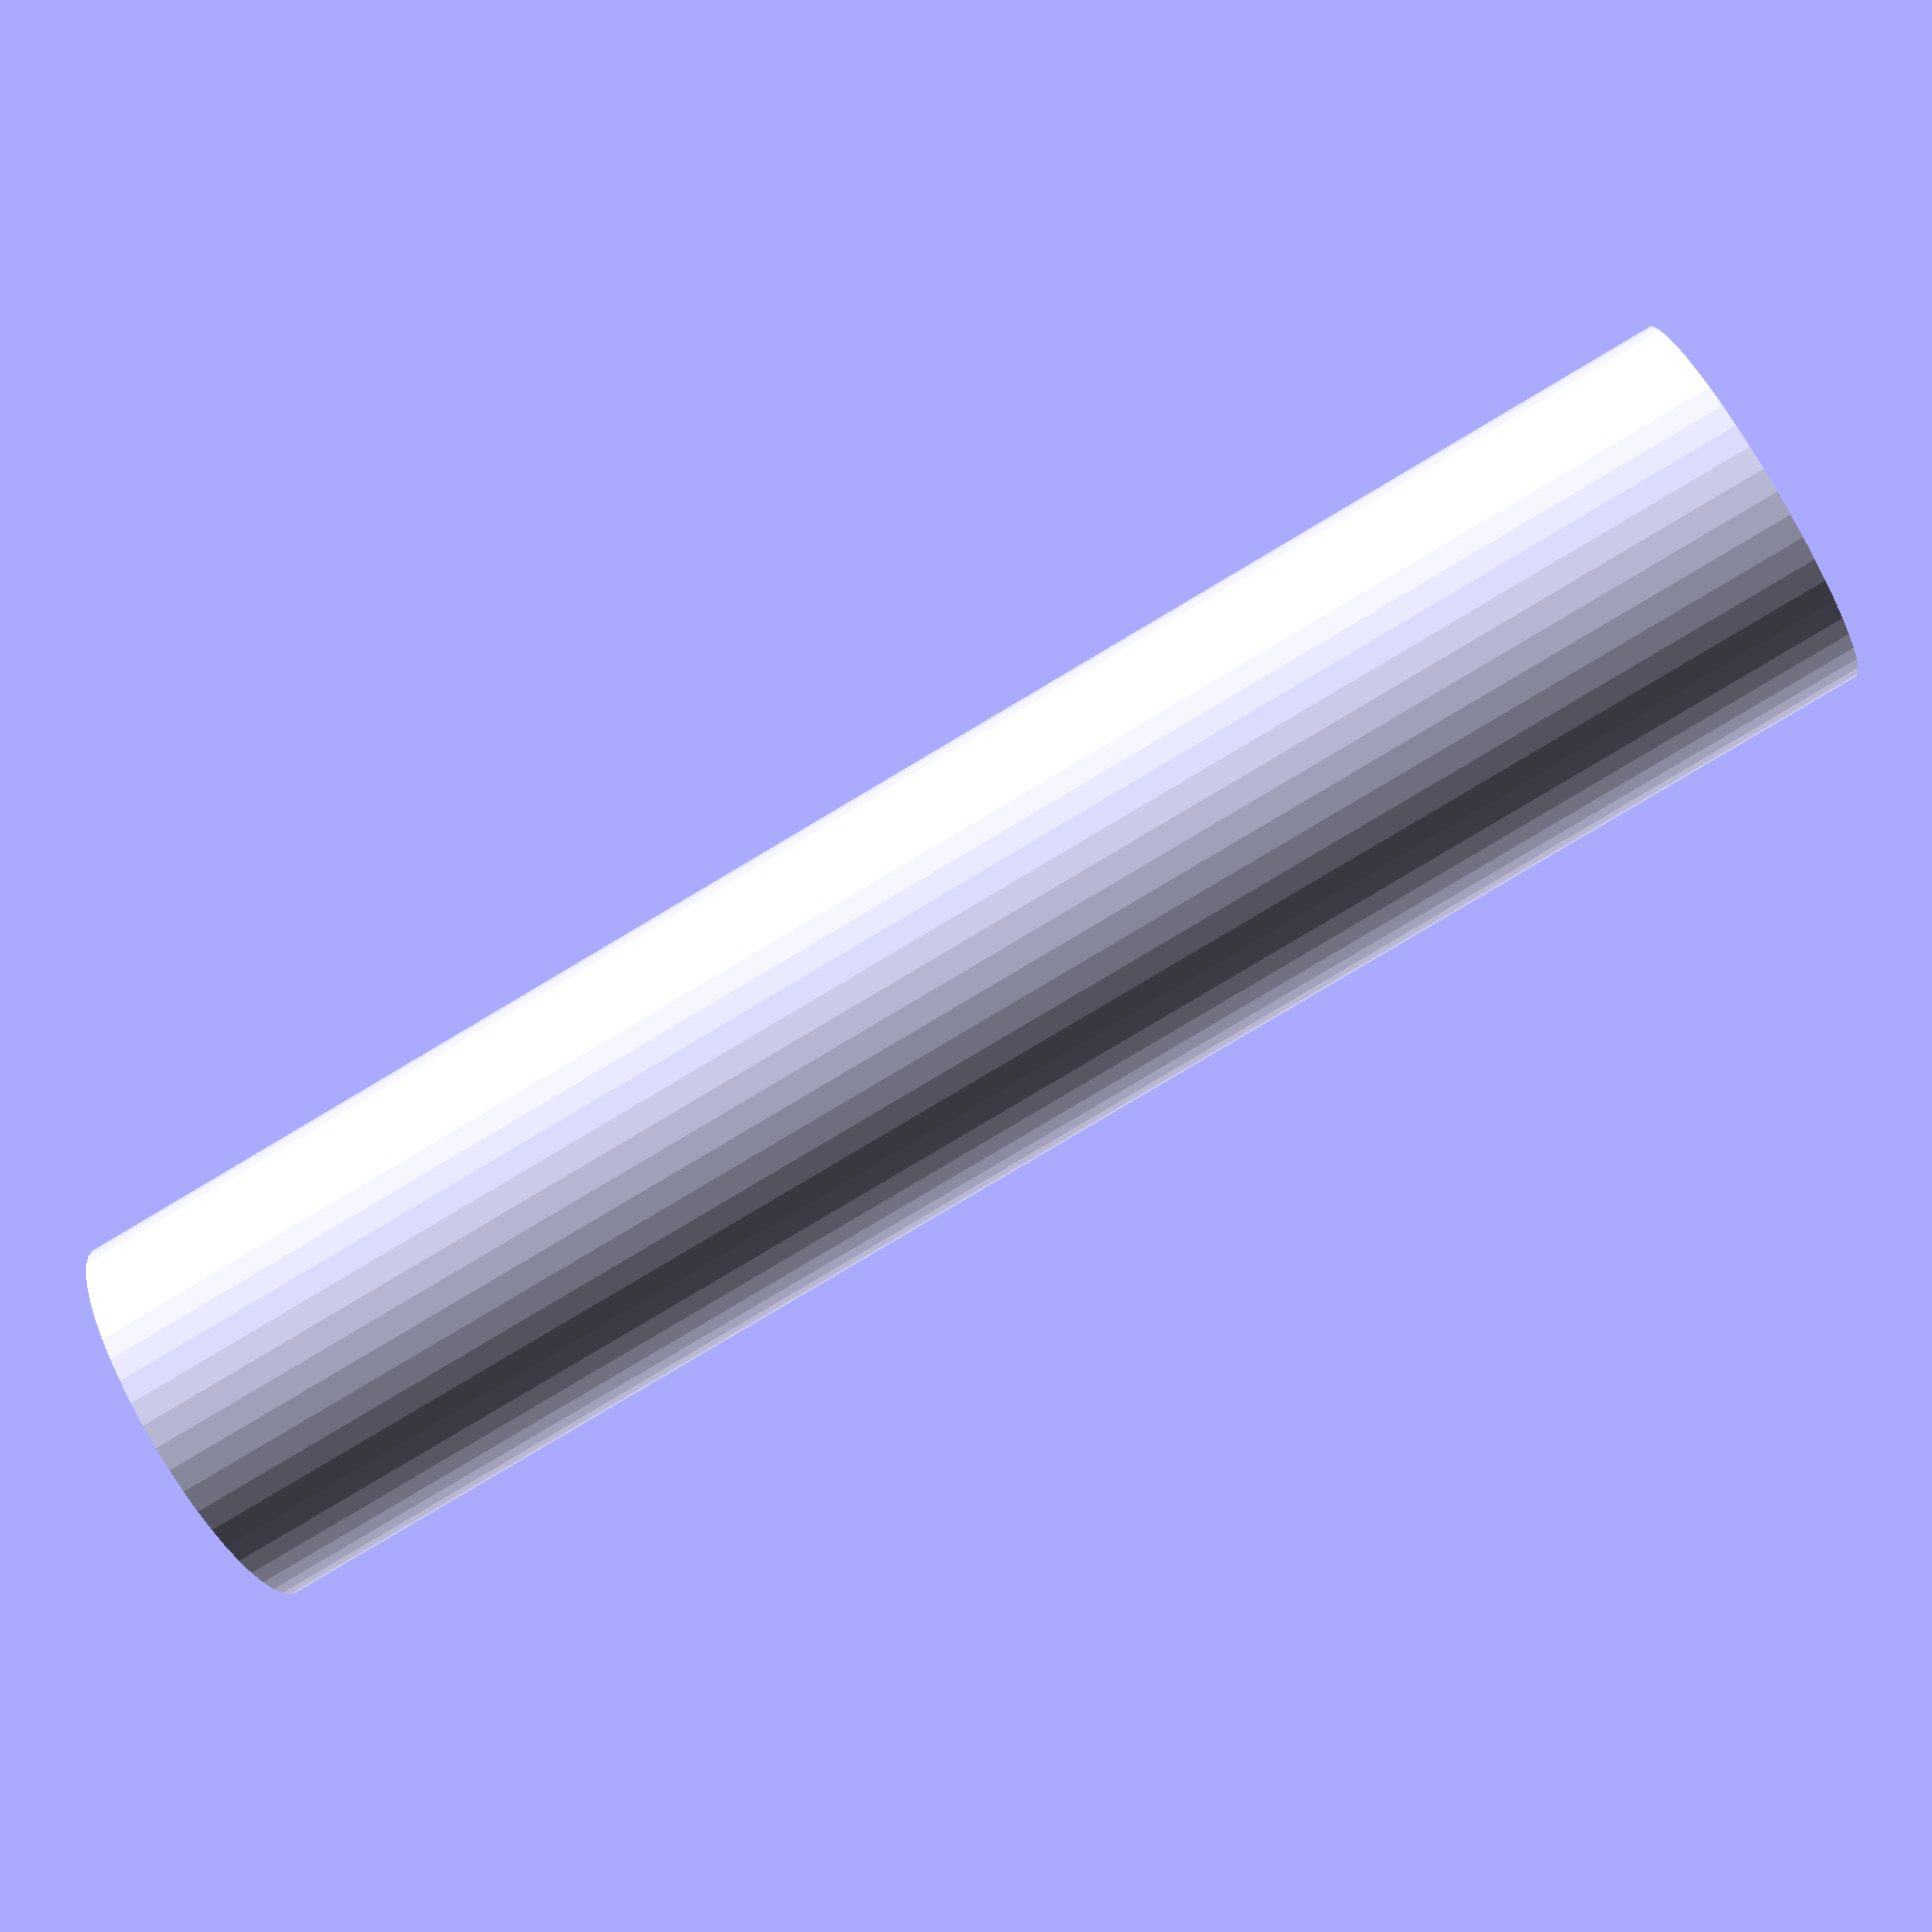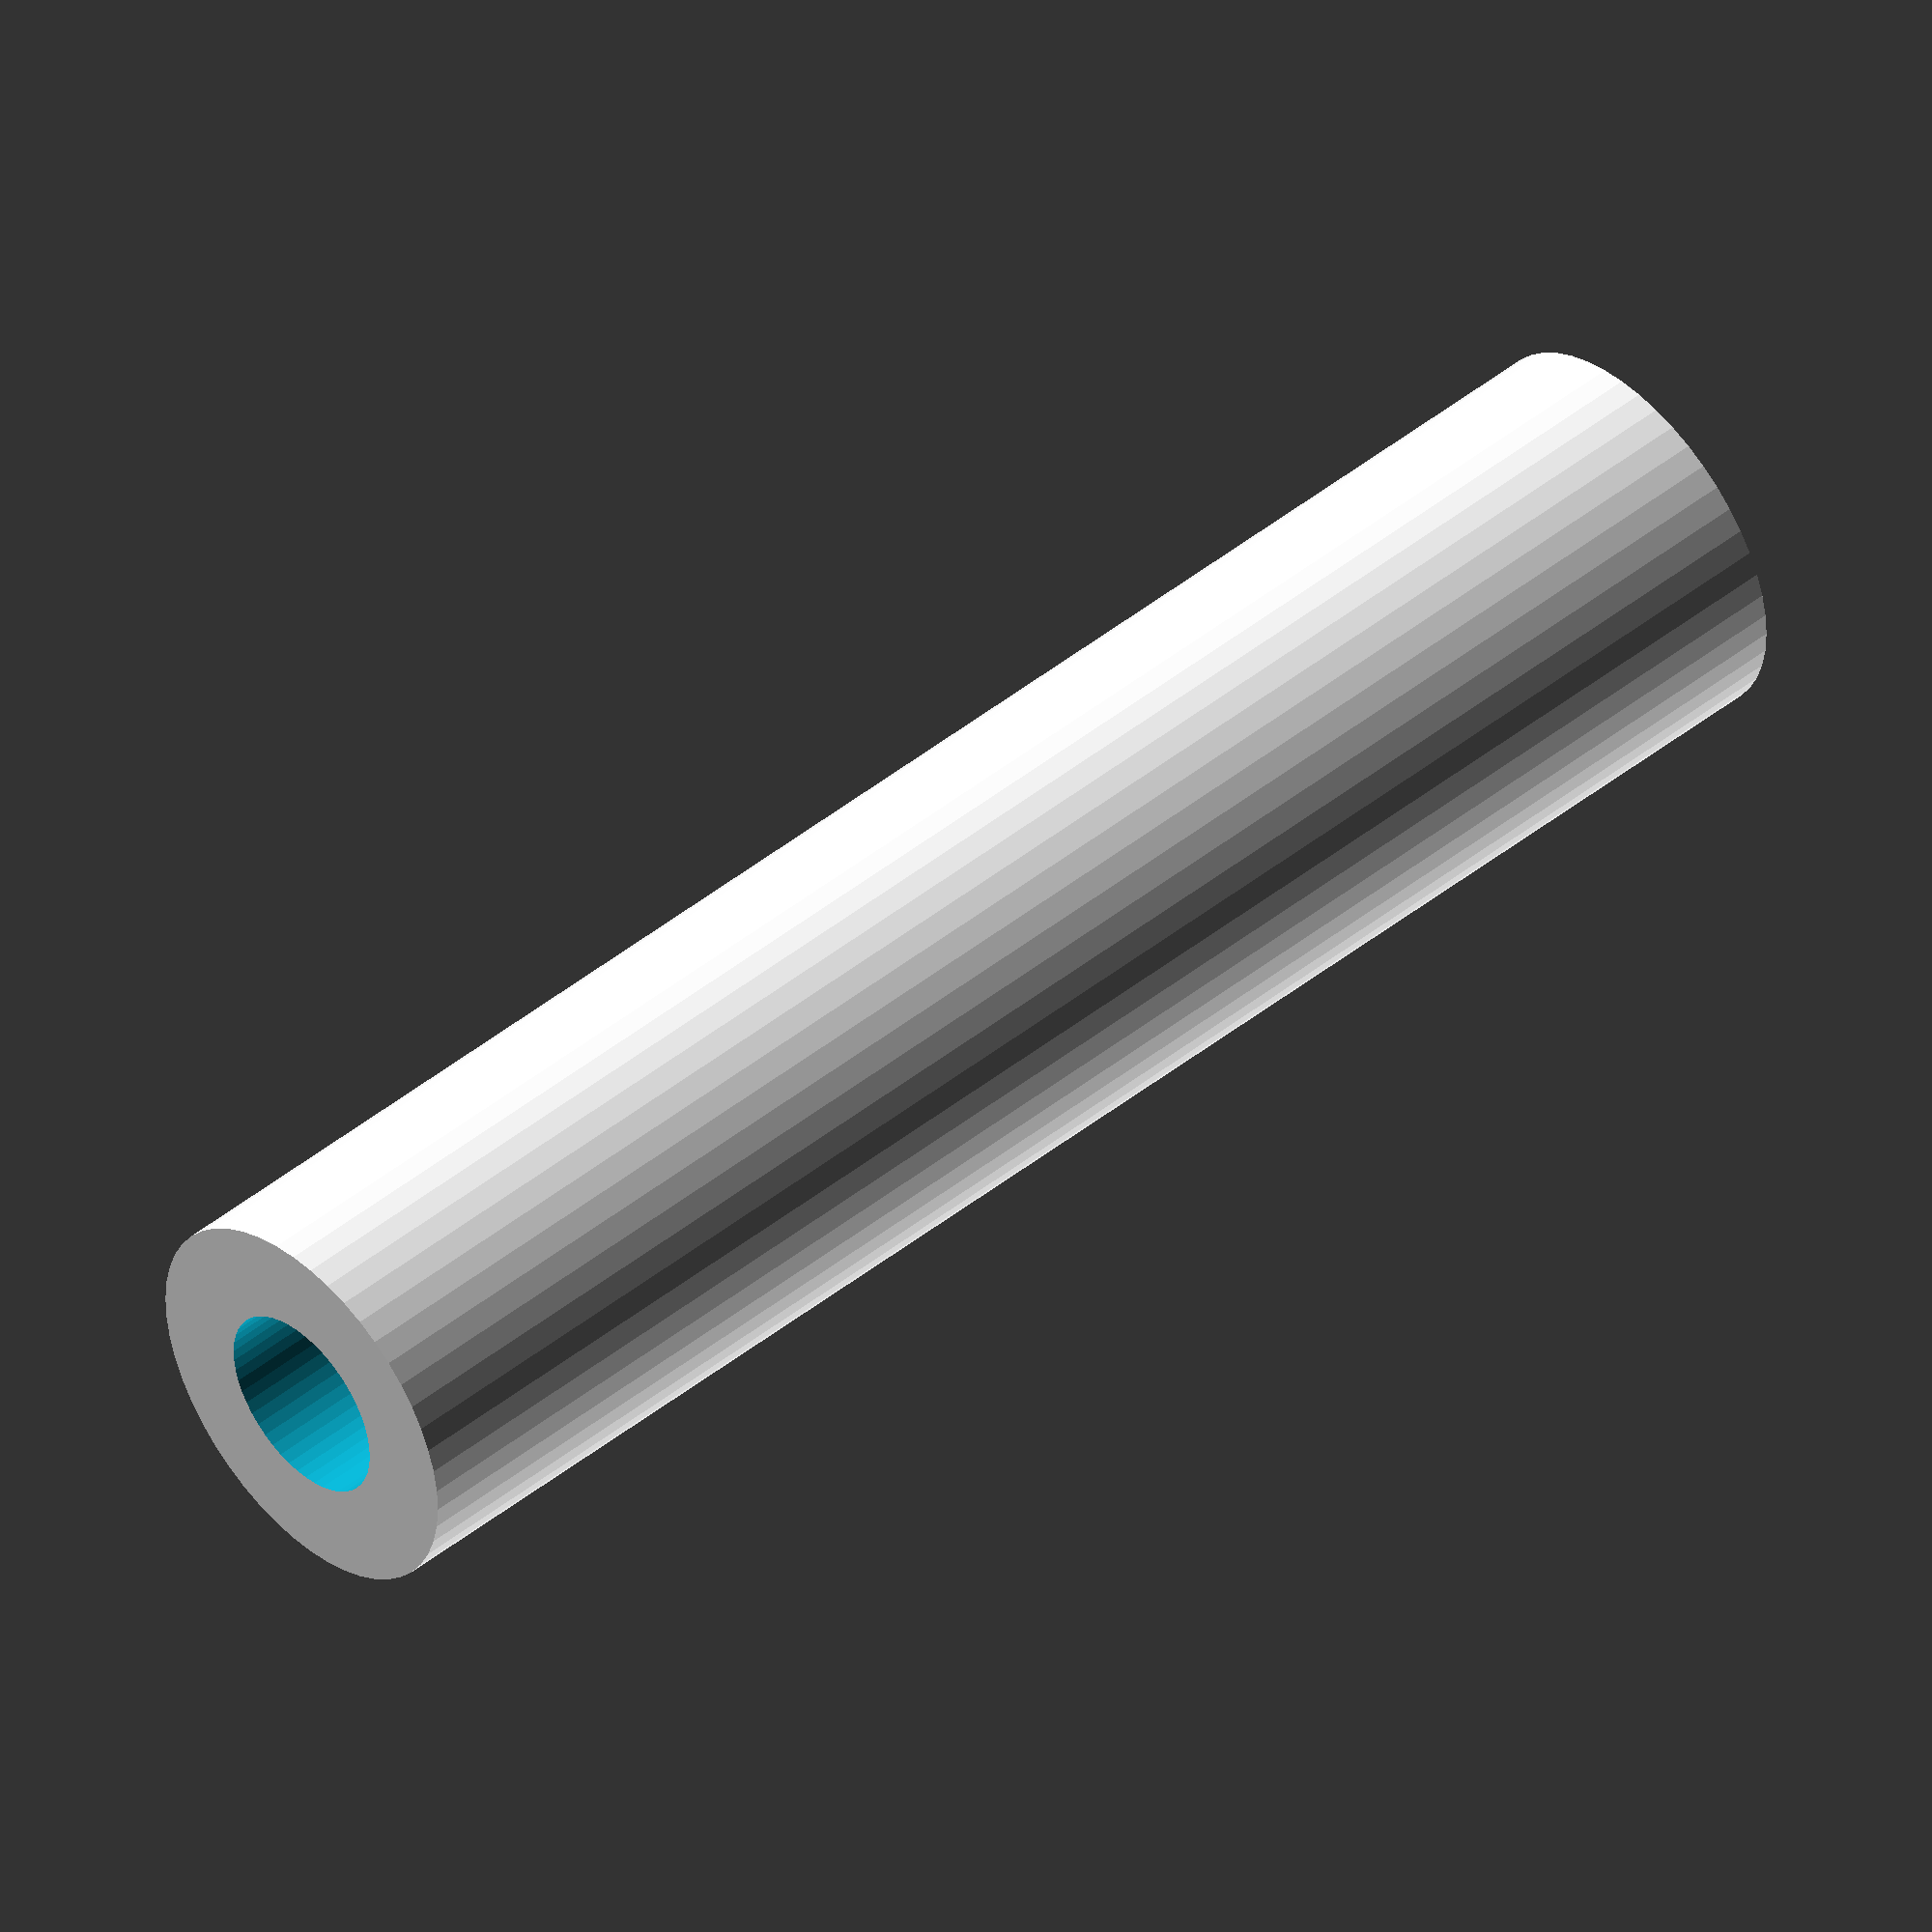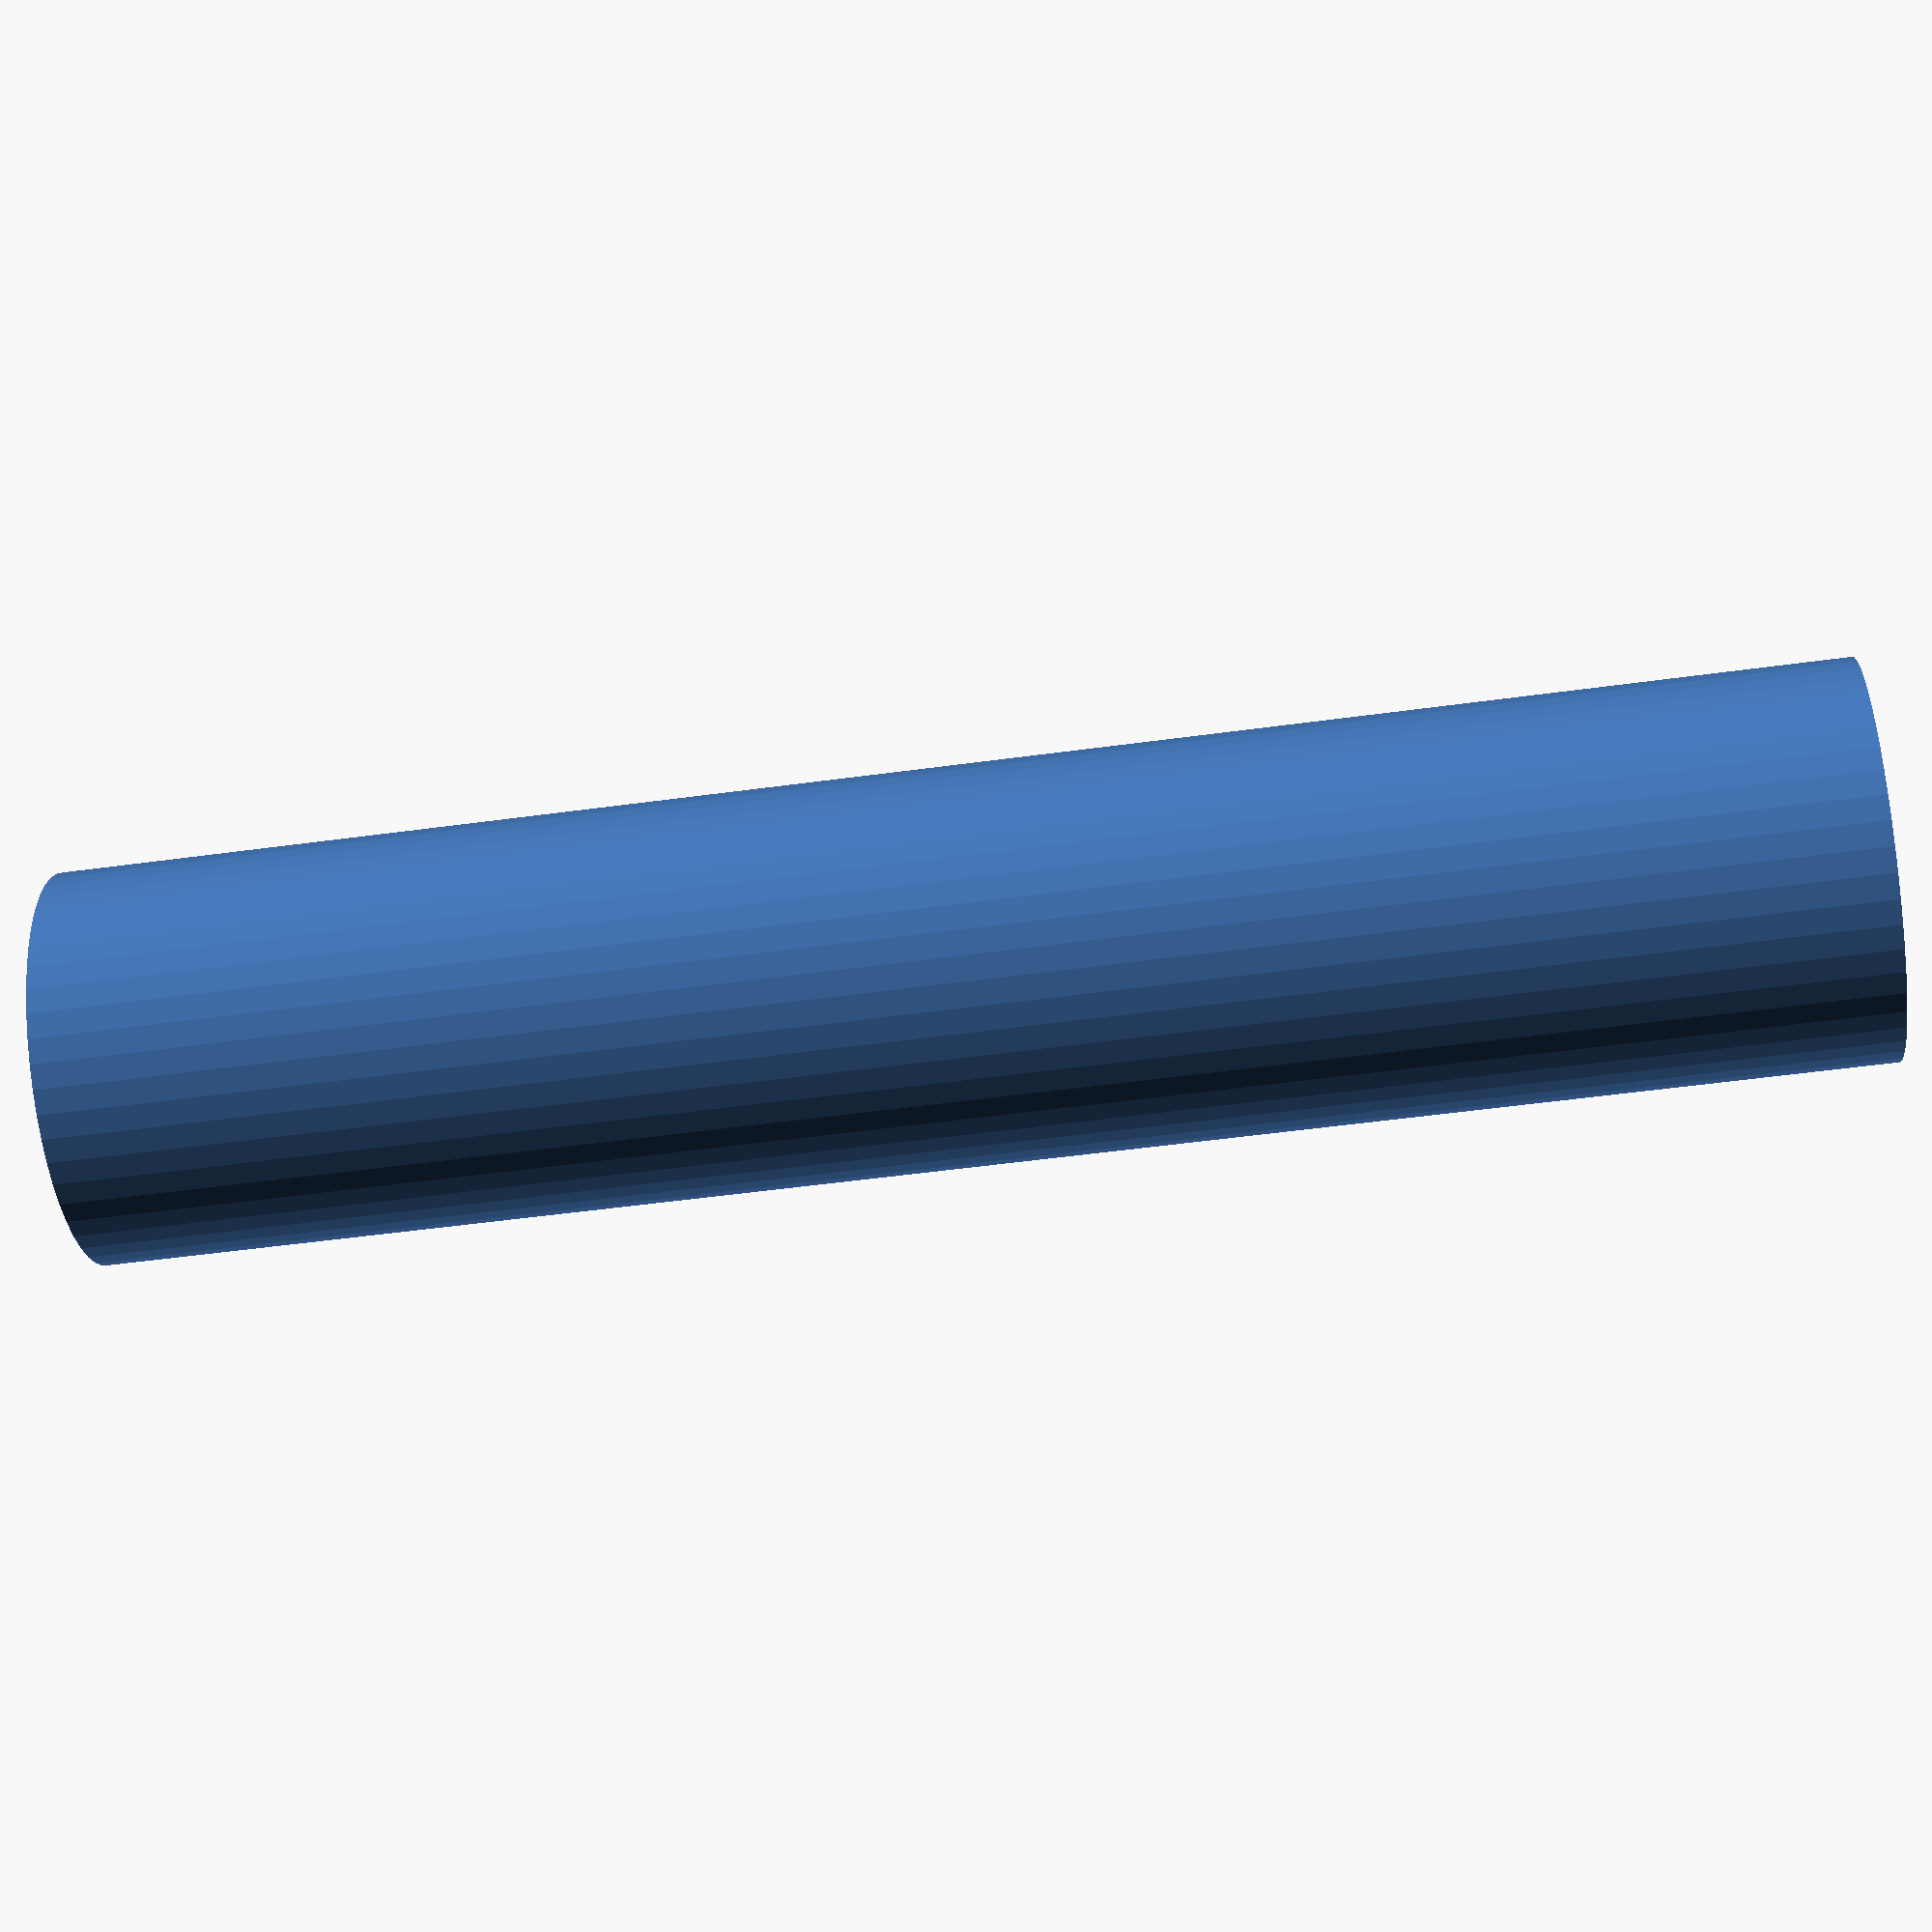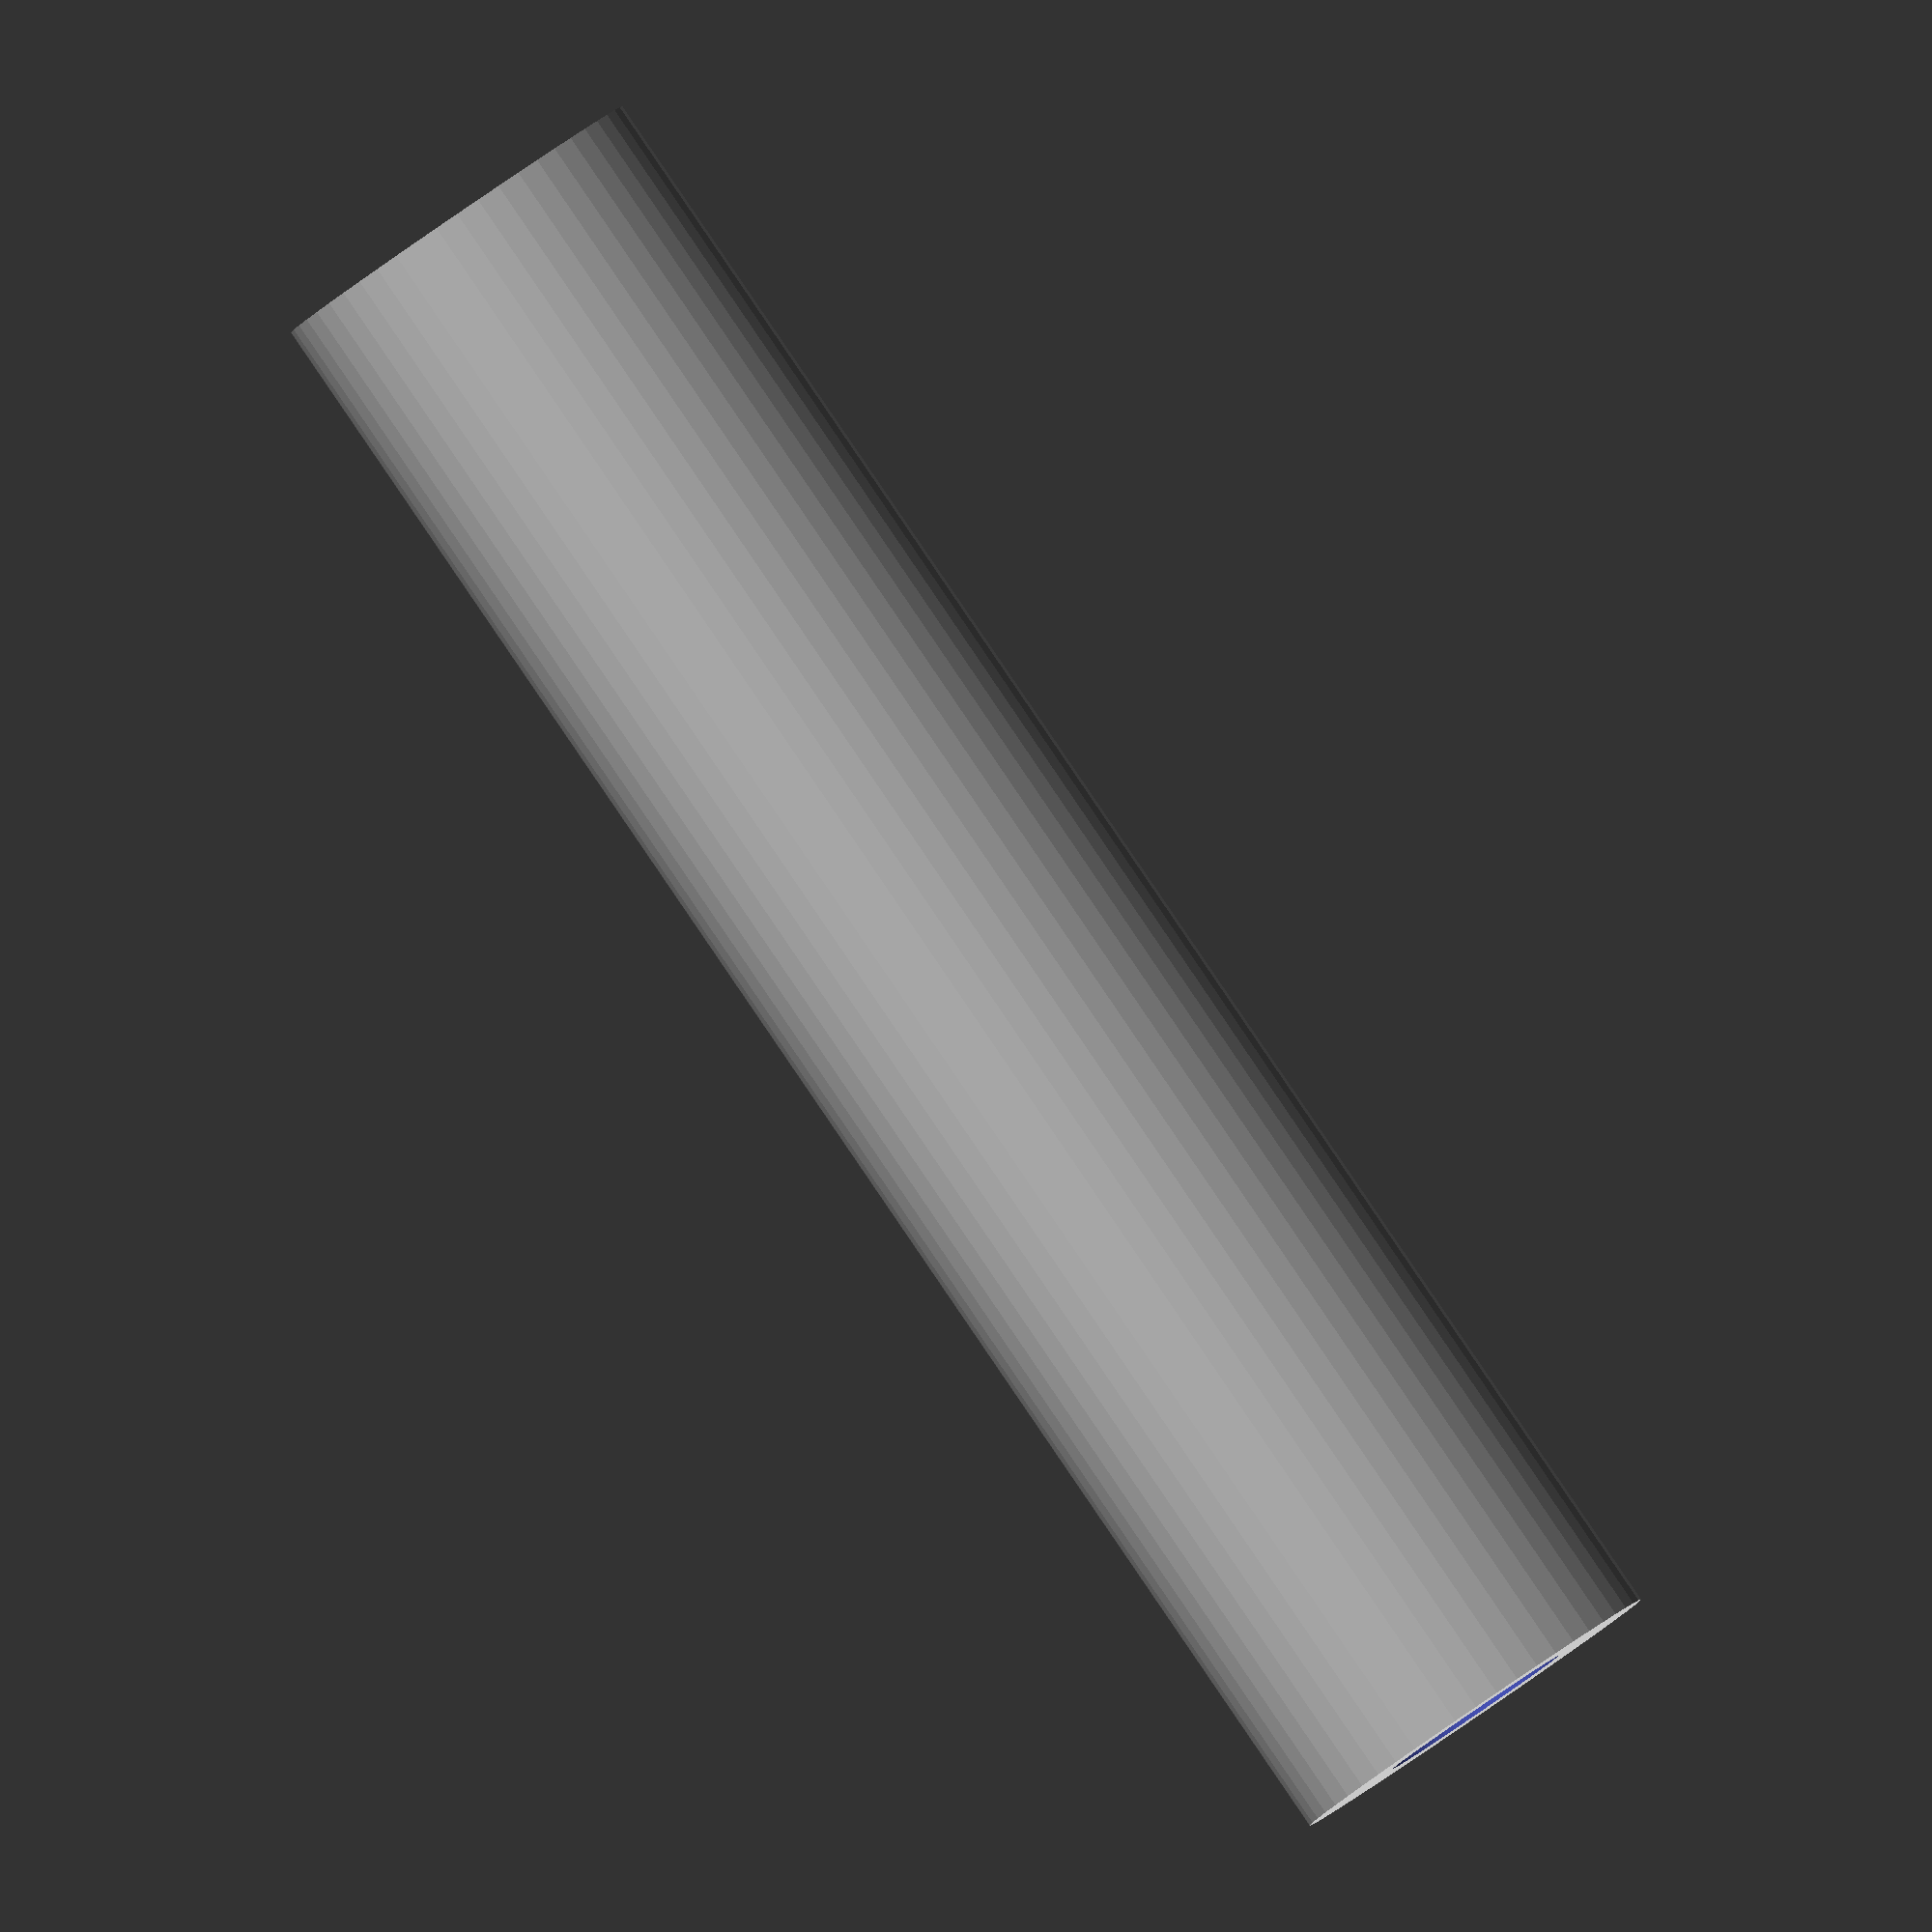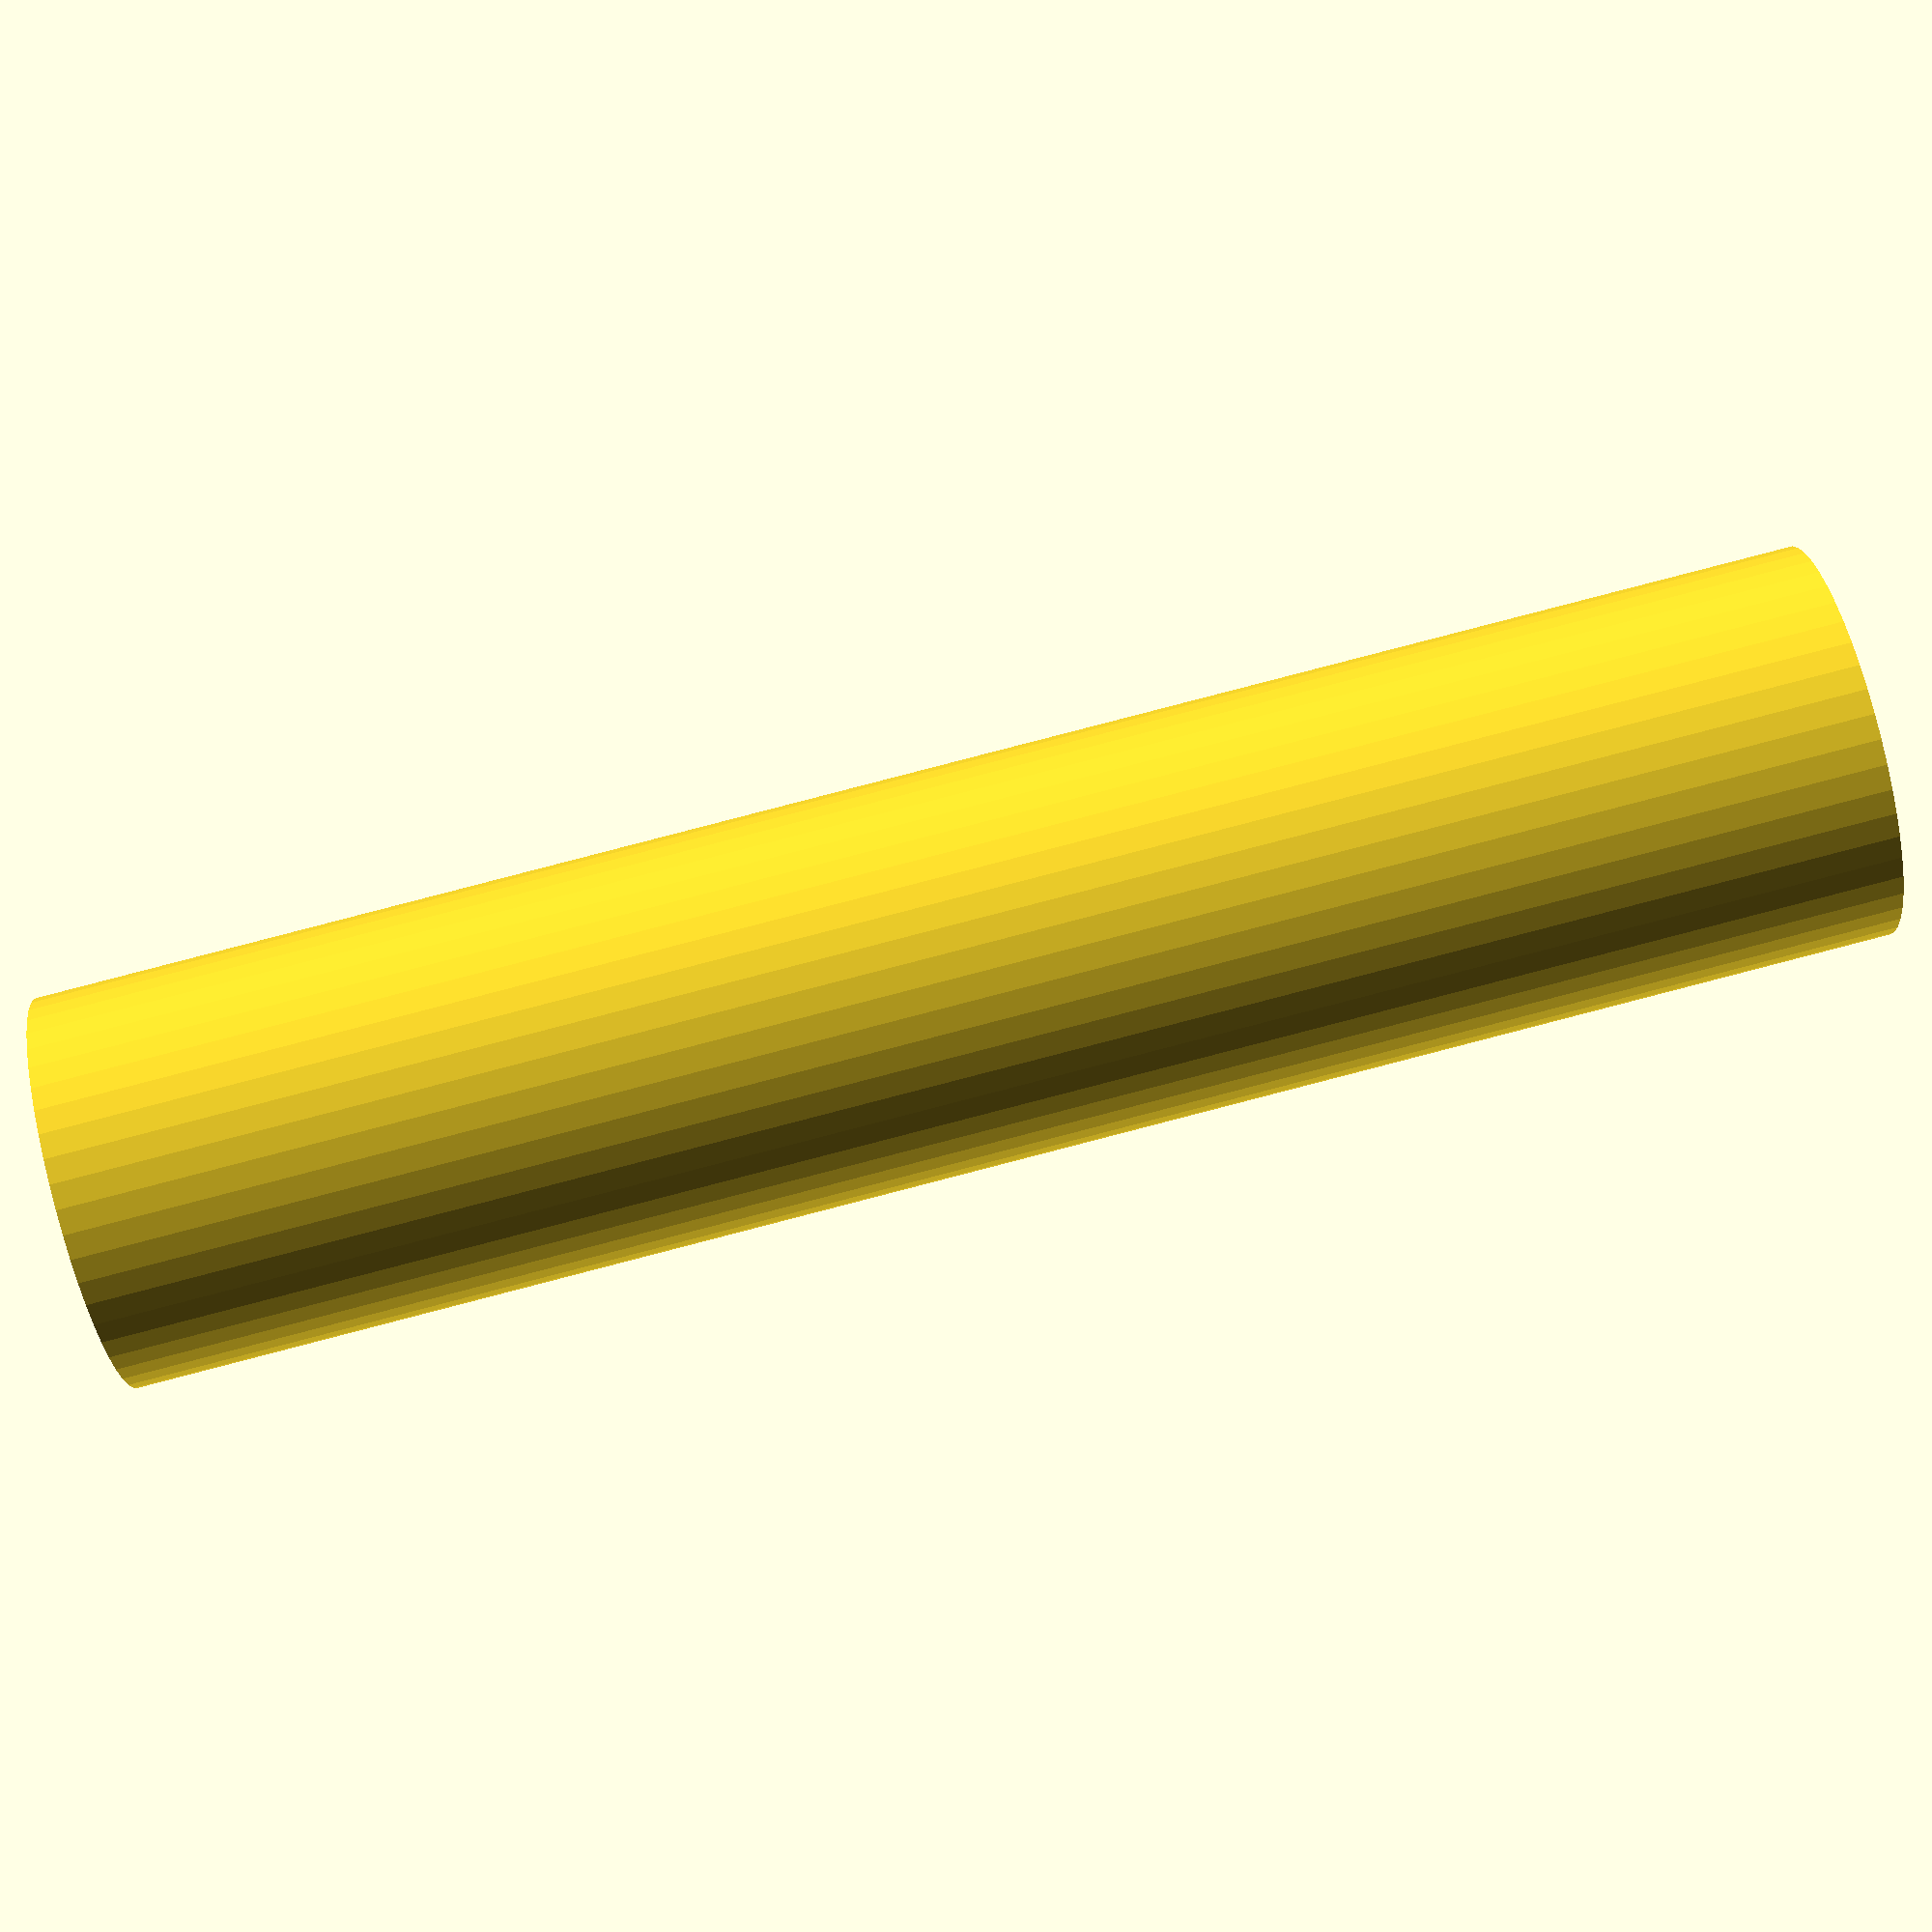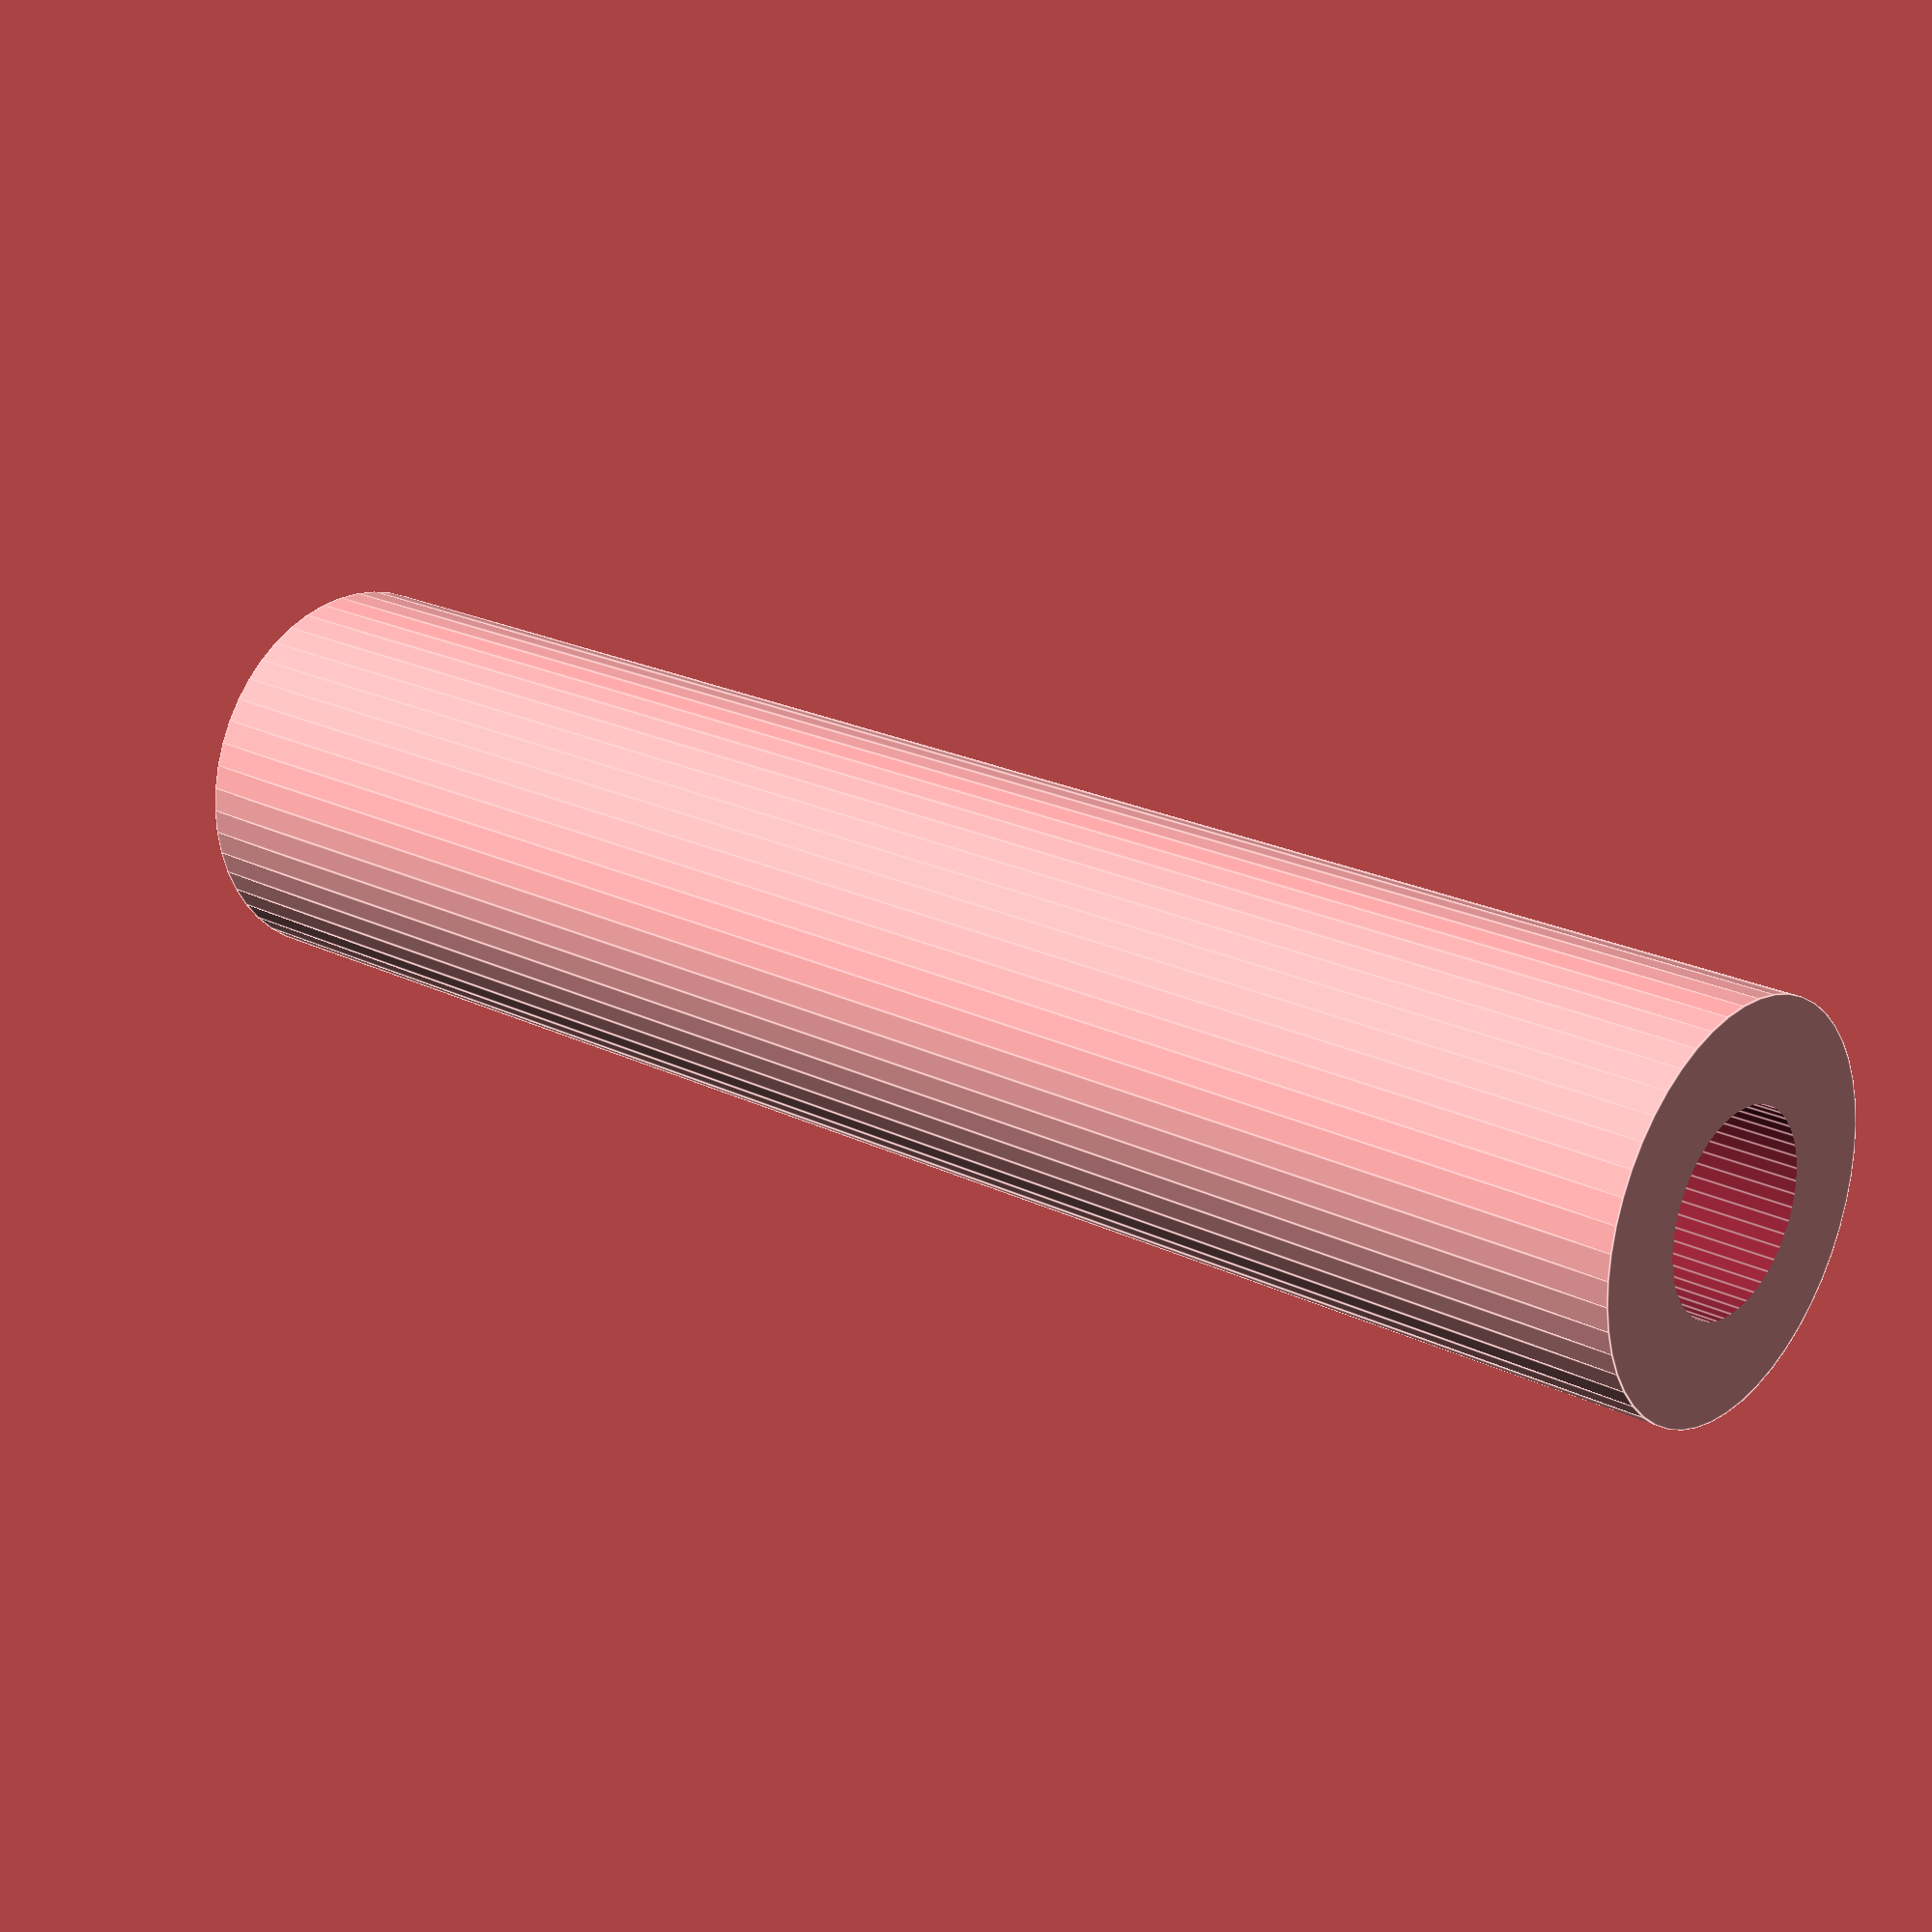
<openscad>
$fn = 50;


difference() {
	union() {
		translate(v = [0, 0, -45.0000000000]) {
			cylinder(h = 90, r = 10.0000000000);
		}
	}
	union() {
		translate(v = [0, 0, -100.0000000000]) {
			cylinder(h = 200, r = 5.0000000000);
		}
	}
}
</openscad>
<views>
elev=263.8 azim=173.5 roll=239.3 proj=p view=solid
elev=134.4 azim=252.1 roll=132.7 proj=o view=wireframe
elev=53.3 azim=323.8 roll=278.3 proj=p view=wireframe
elev=91.5 azim=227.0 roll=214.3 proj=o view=wireframe
elev=93.7 azim=2.5 roll=104.5 proj=p view=wireframe
elev=158.3 azim=12.9 roll=49.0 proj=p view=edges
</views>
